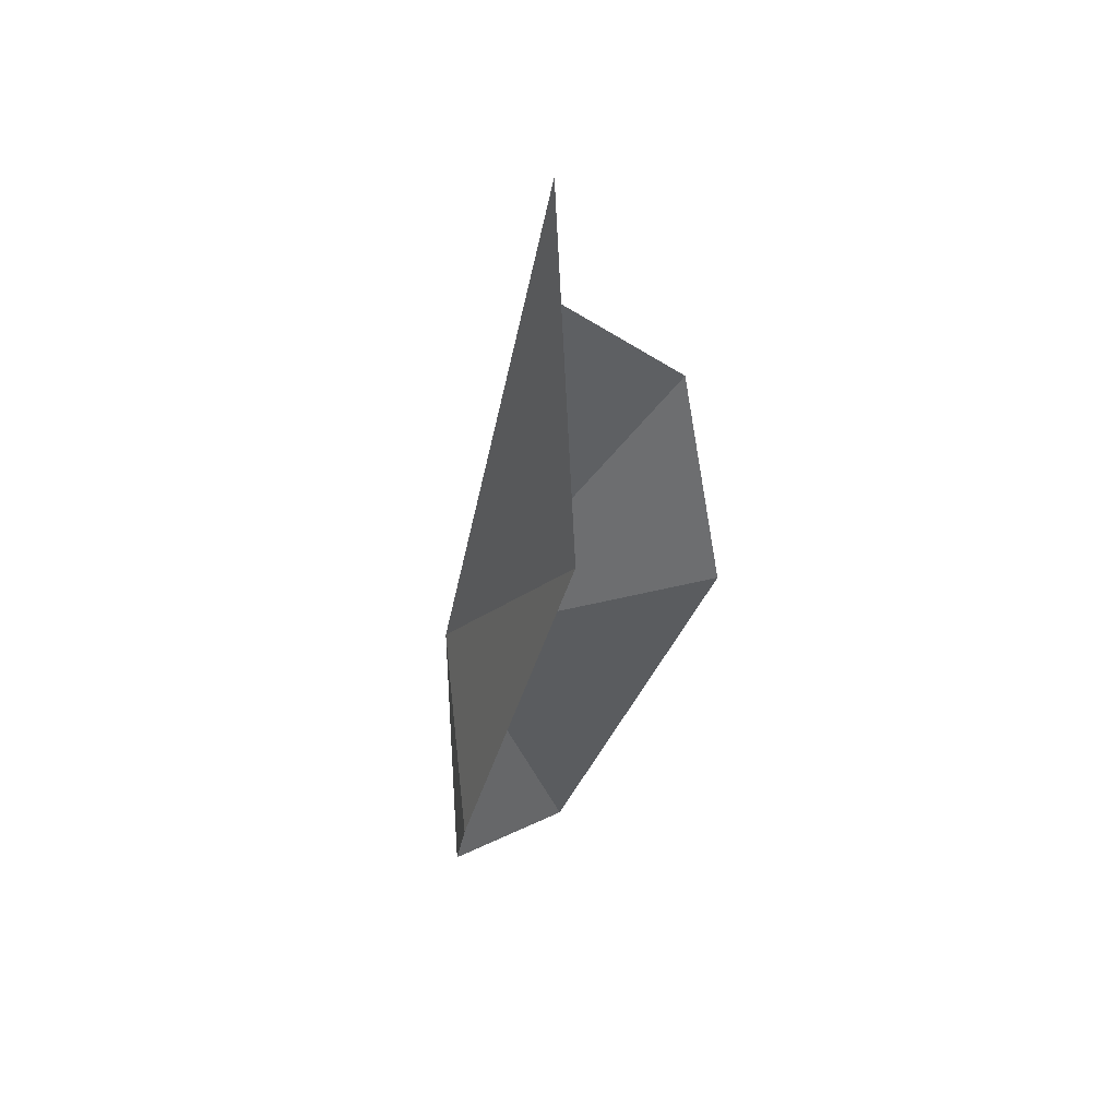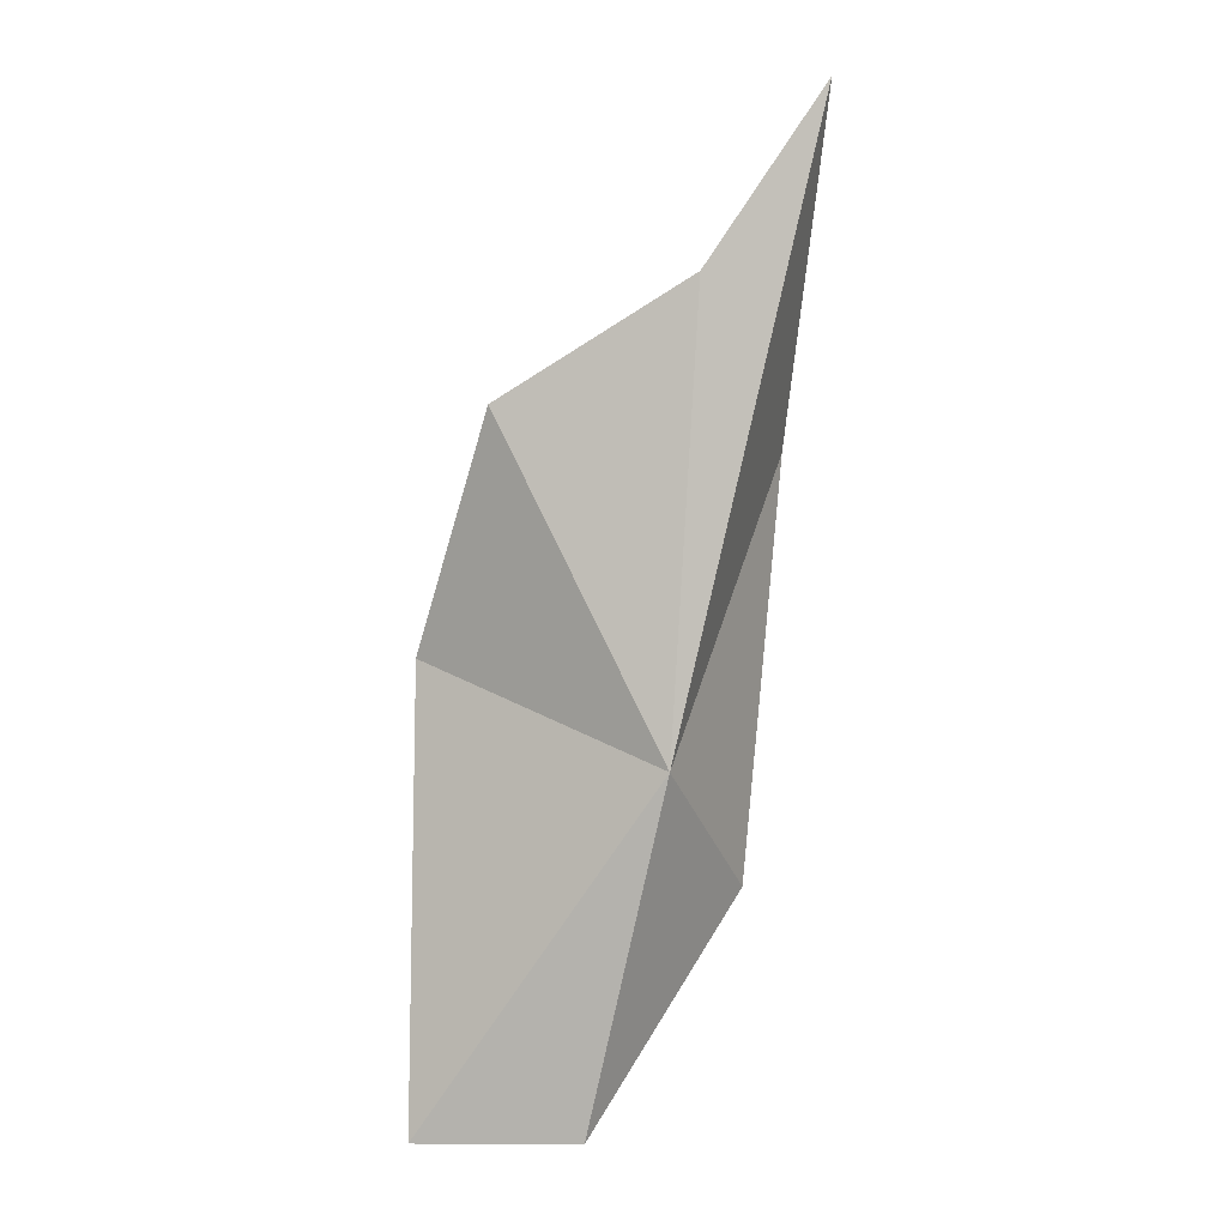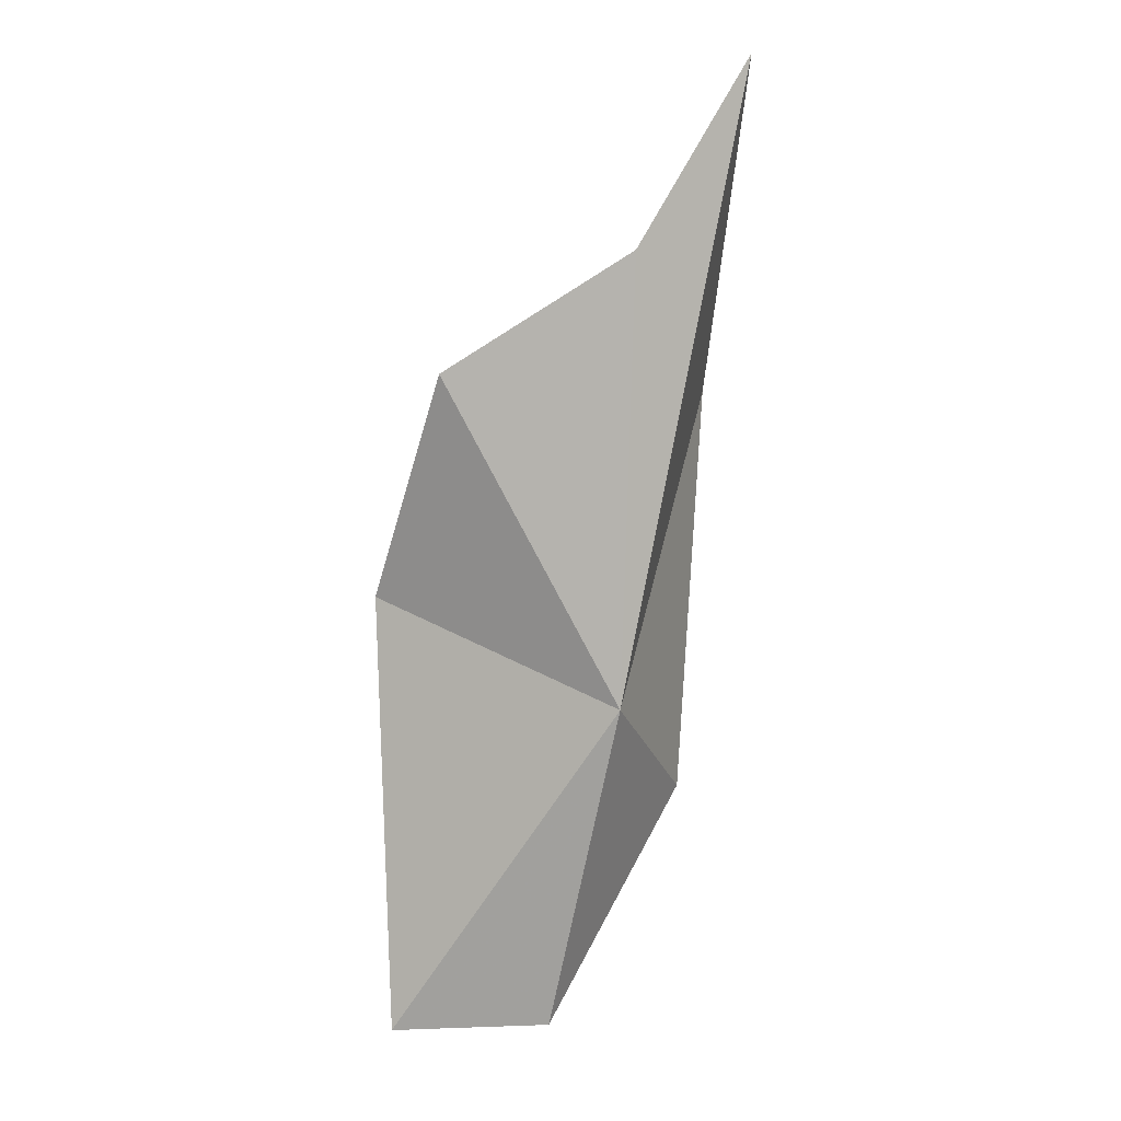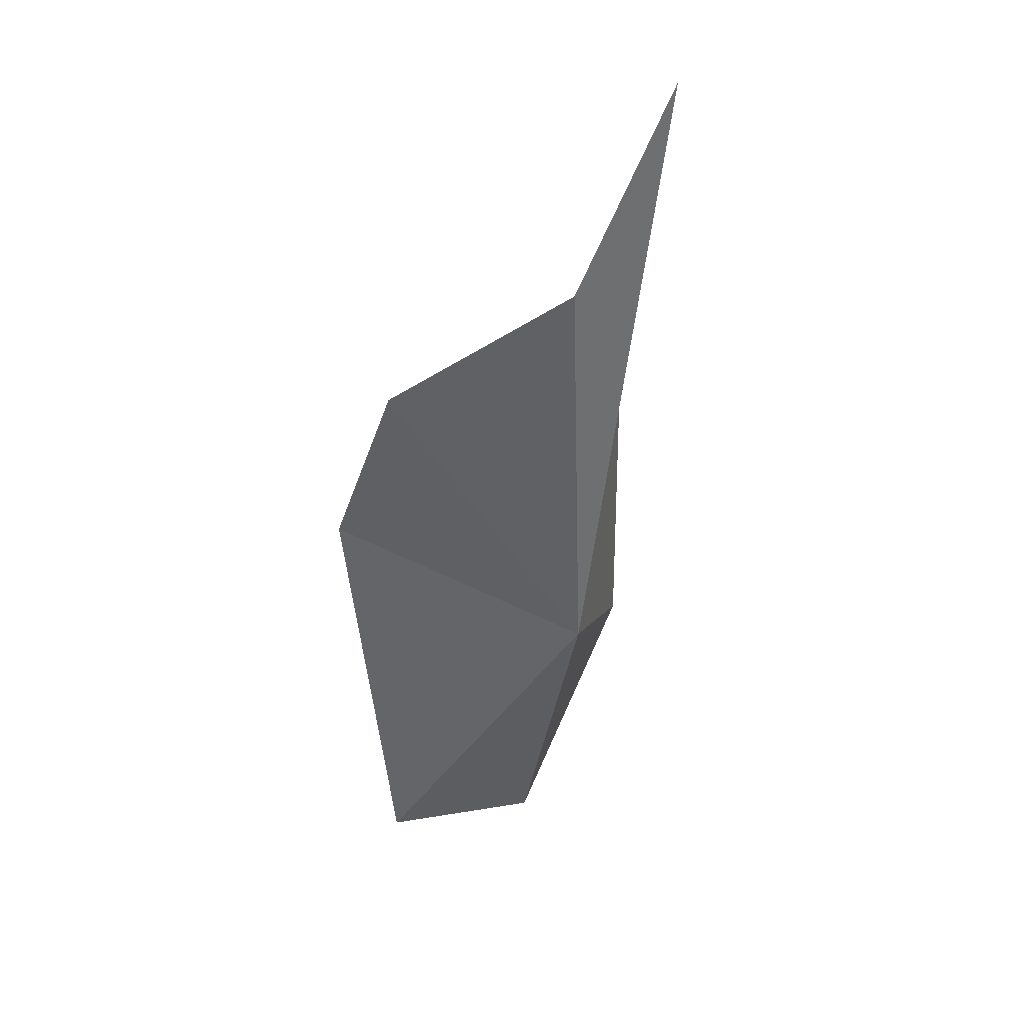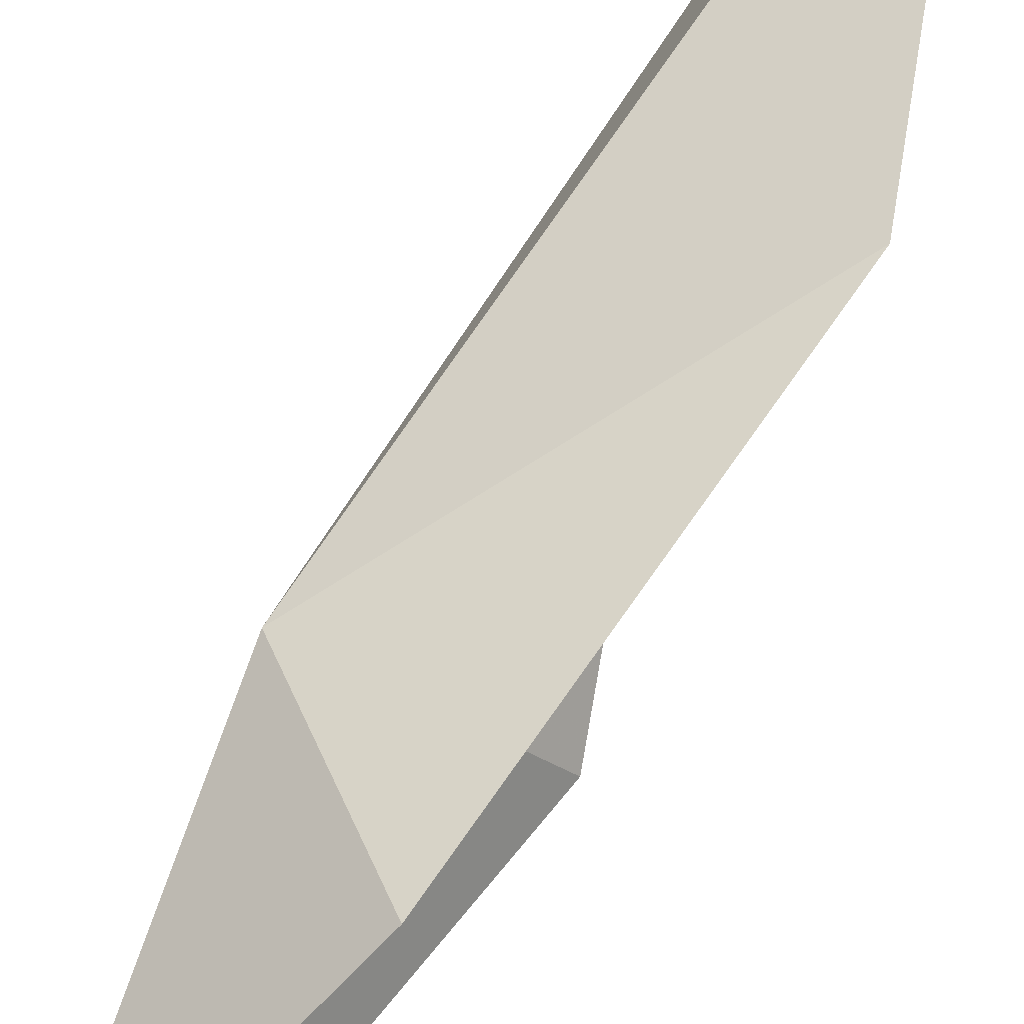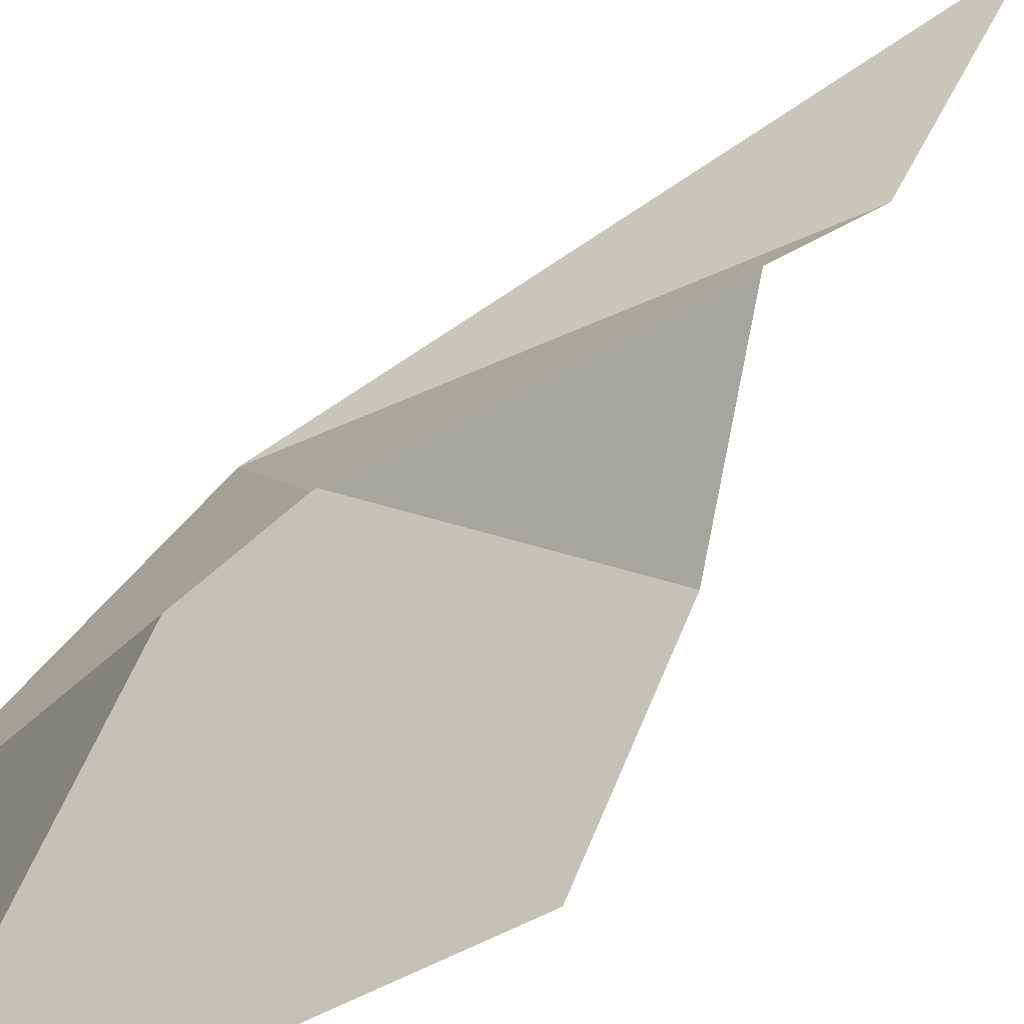
<metadata>
{"format":"obj","ext":"obj","renderer":"f3d","projection":"perspective","resolution":1024,"background":"white","views":[{"elev":25.1,"azim":44.9,"up":"+Y"},{"elev":21.9,"azim":-87.2,"up":"+Y"},{"elev":30.7,"azim":-91.7,"up":"+Y"},{"elev":63.1,"azim":-100.3,"up":"+Y"},{"elev":65.3,"azim":8.0,"up":"+Z"},{"elev":23.8,"azim":16.5,"up":"+Z"}]}
</metadata>
<code>
v 23.77 -70.04 -44.91
v 29.65 -68.7 -53.96
v 21.3 -83.01 -53.6
v 21.08 -82.69 -47.6
v 27.38 -76.18 -42.4
v 34.3 -62.46 -41.26
v 34.66 -49.3 -39.95
v 30.4 -55 -44.22
v 30.03 -59.54 -51.27
f 1 2 3
f 1 3 4
f 1 4 5
f 1 5 6
f 1 6 7
f 1 7 8
f 1 8 9
f 1 9 2

</code>
